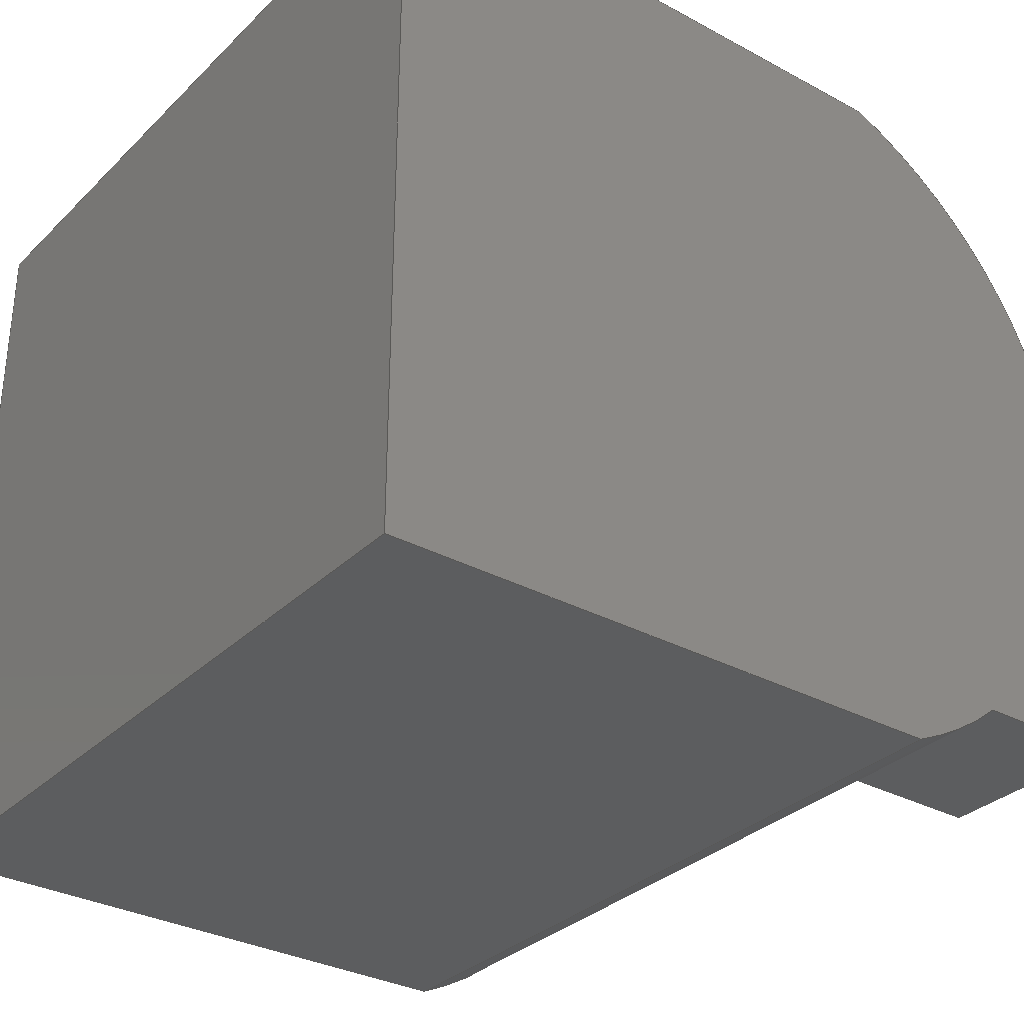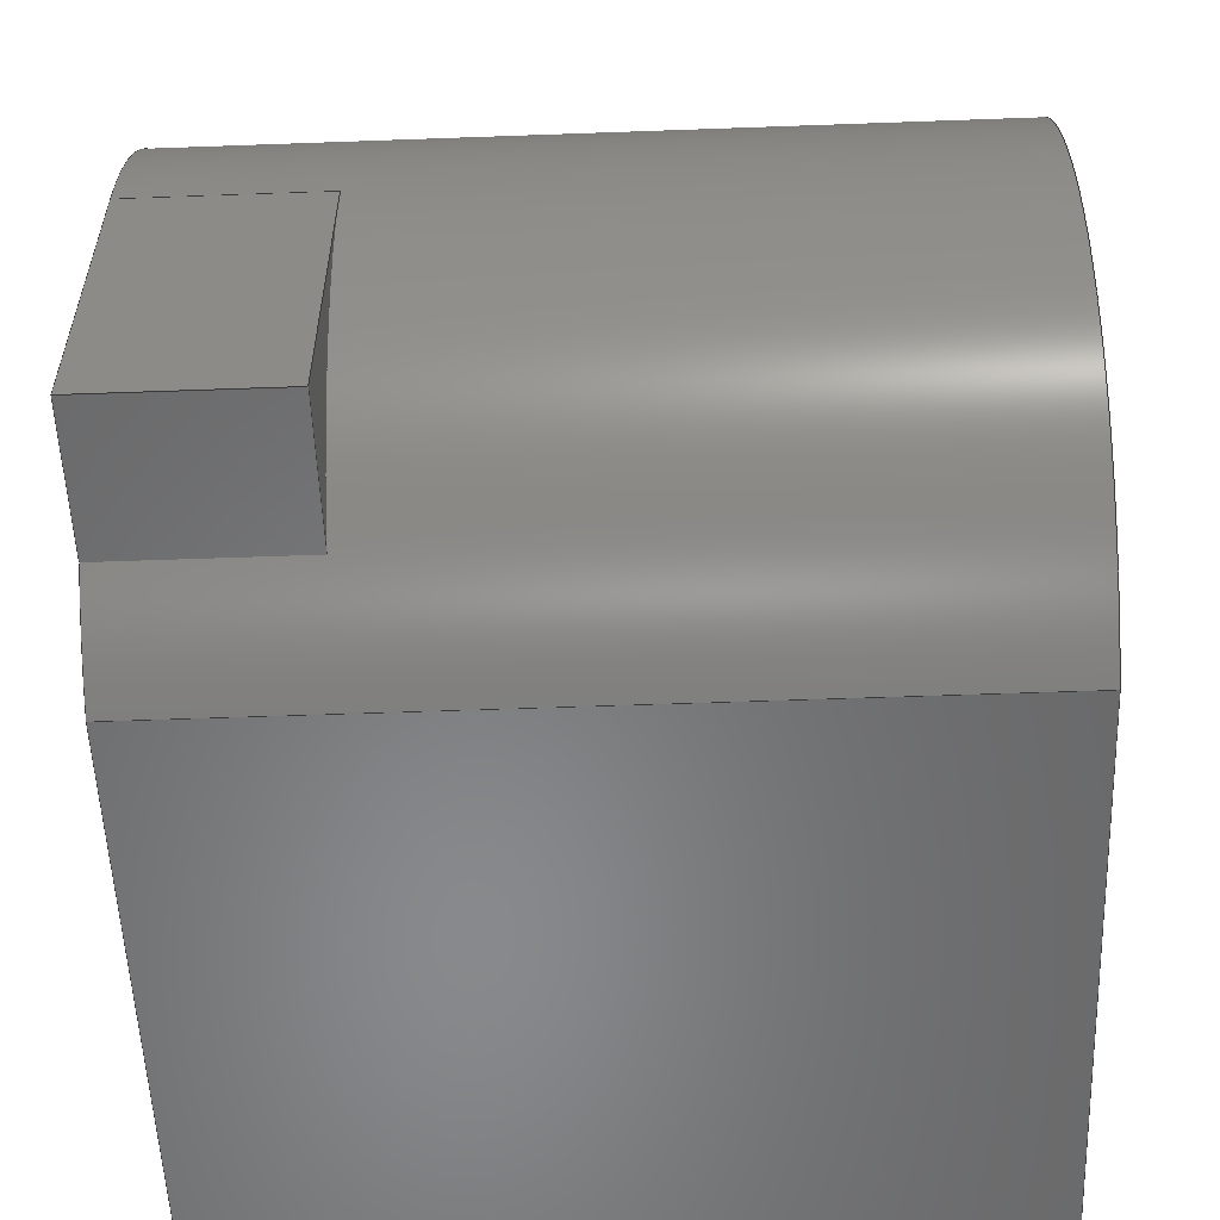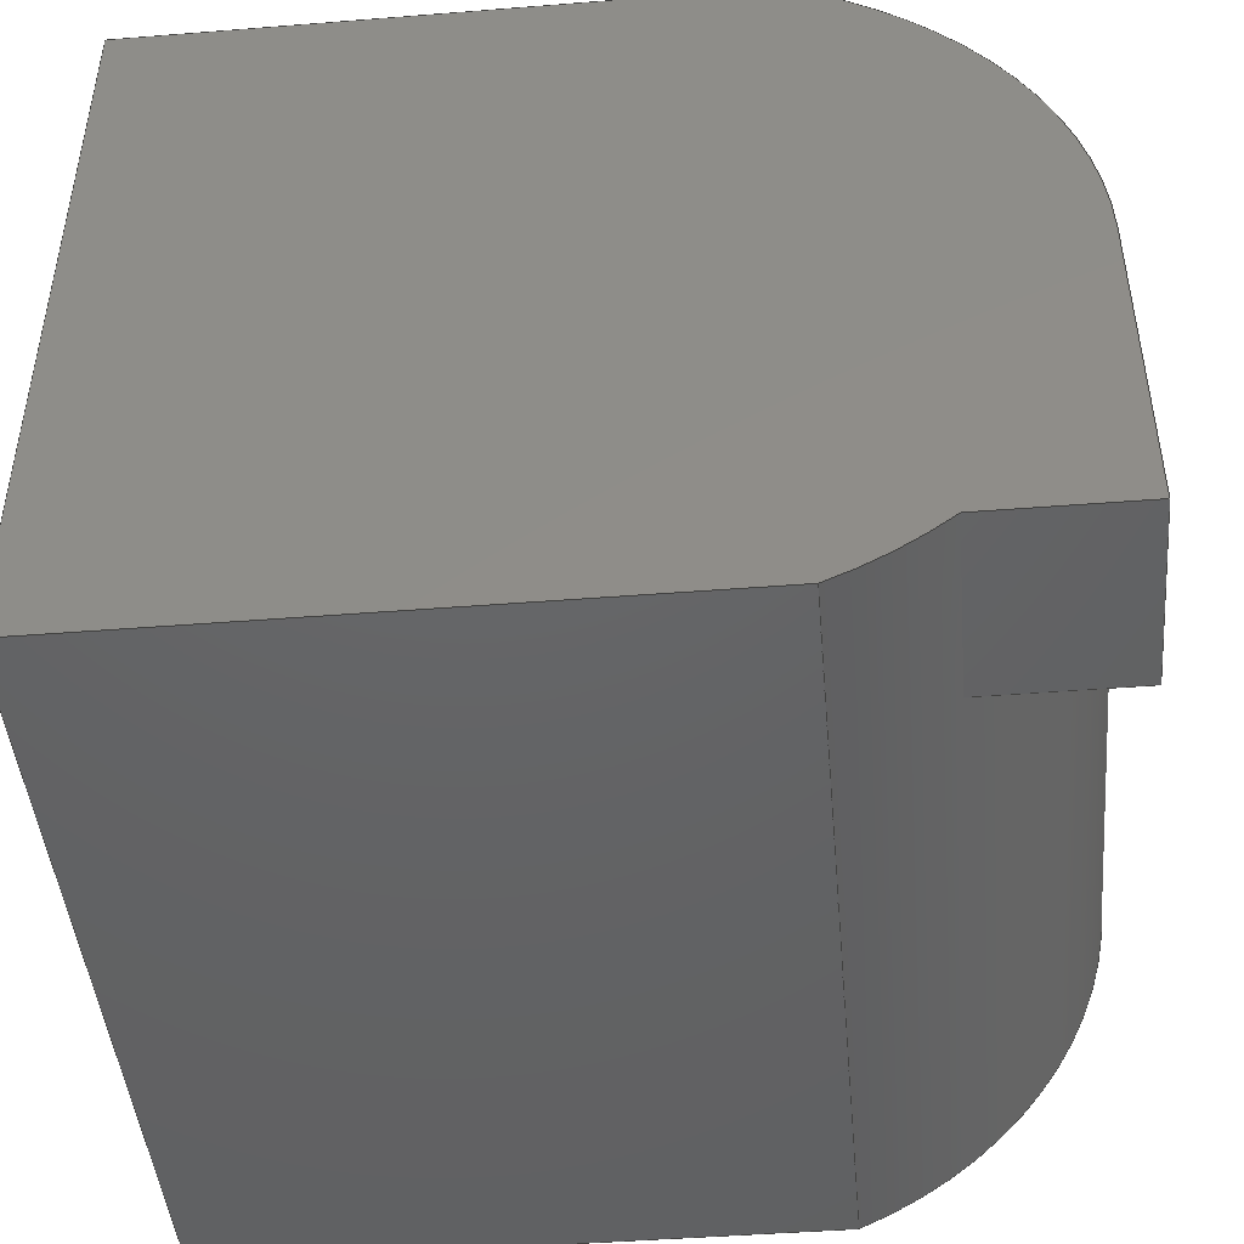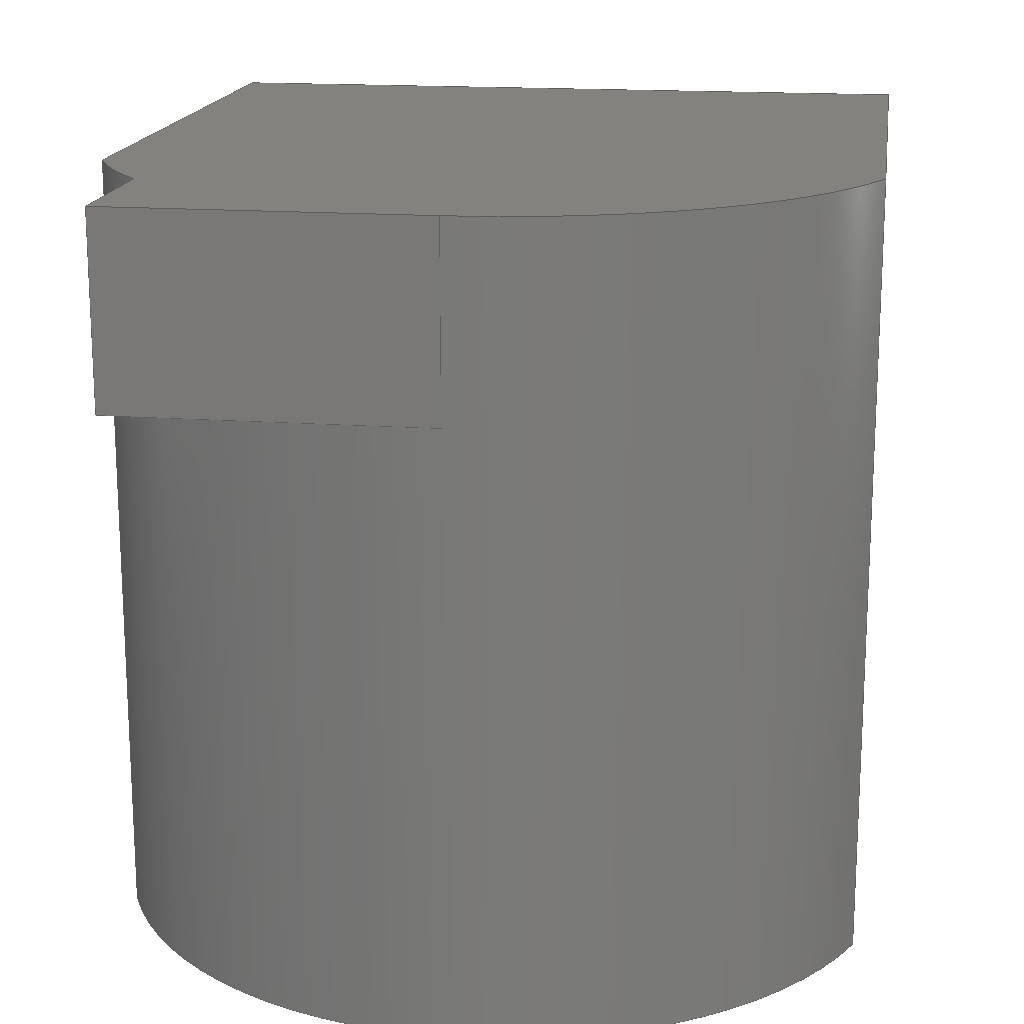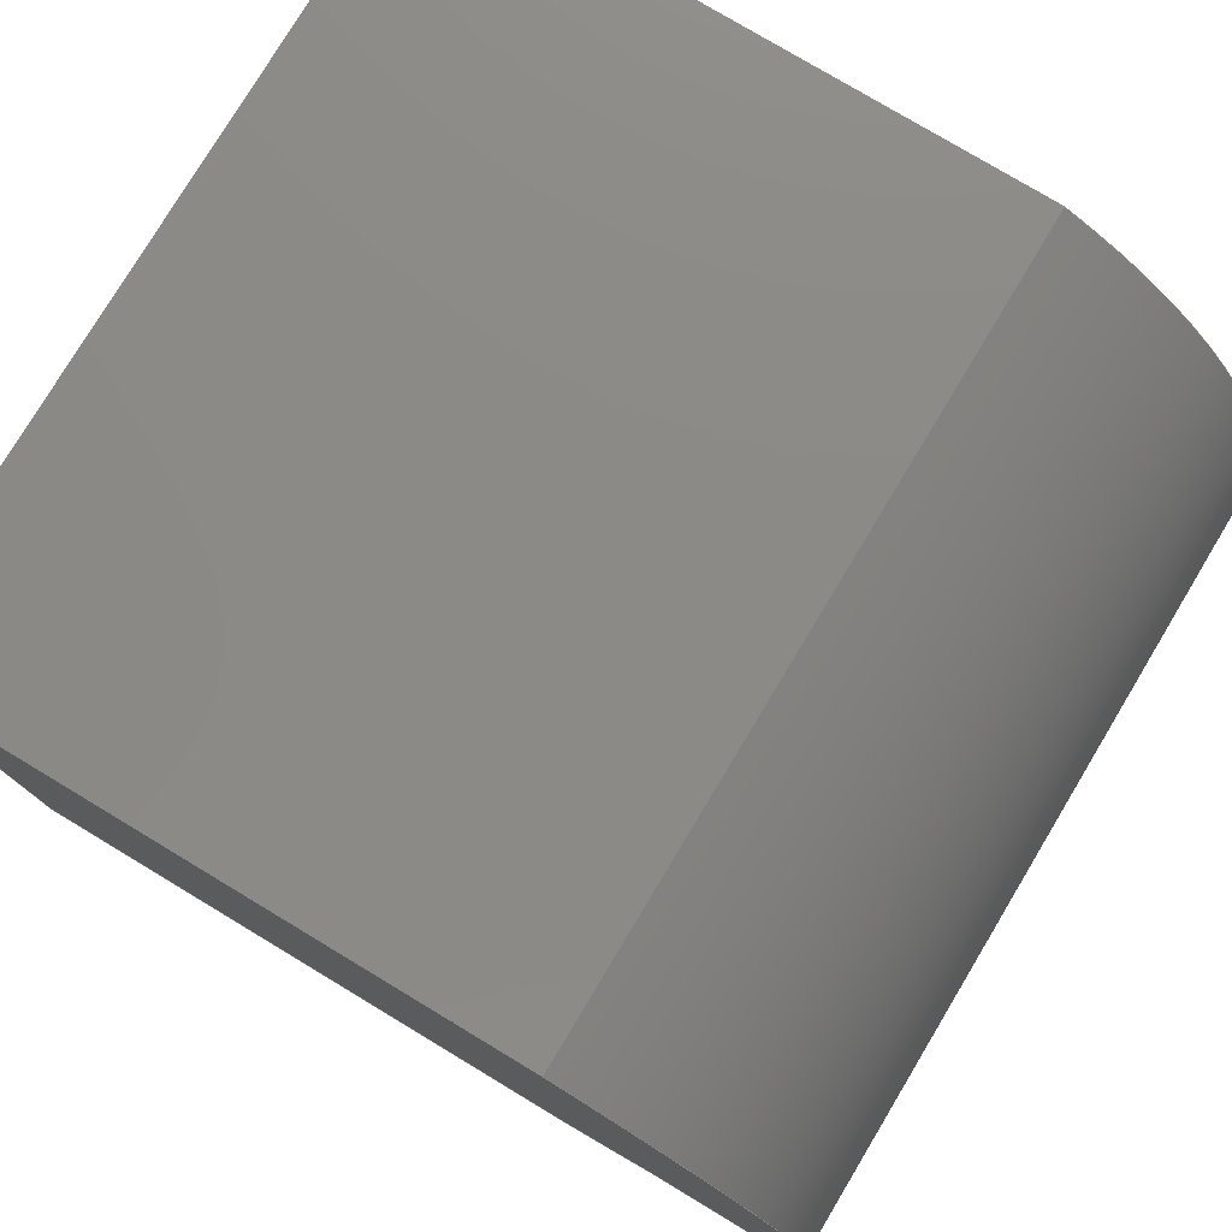
<metadata>
{"format":"step","ext":"step","renderer":"f3d","projection":"perspective","resolution":1024,"background":"white","views":[{"elev":-32.1,"azim":142.9,"up":"+Z"},{"elev":-55.3,"azim":-87.8,"up":"+Z"},{"elev":-45.6,"azim":-174.8,"up":"+Z"},{"elev":16.9,"azim":-81.6,"up":"+Y"},{"elev":78.1,"azim":-149.0,"up":"+Z"}]}
</metadata>
<code>
ISO-10303-21;
DATA;
#1=MECHANICAL_DESIGN_GEOMETRIC_PRESENTATION_REPRESENTATION('',(#4),#277);
#2=SHAPE_REPRESENTATION_RELATIONSHIP('SRR','None',#284,#3);
#3=ADVANCED_BREP_SHAPE_REPRESENTATION('',(#5),#276);
#4=STYLED_ITEM('',(#293),#5);
#5=MANIFOLD_SOLID_BREP('Body1',#157);
#6=CYLINDRICAL_SURFACE('',#175,6.5);
#7=CIRCLE('',#174,6.5);
#8=CIRCLE('',#176,6.5);
#9=CIRCLE('',#177,6.5);
#10=CIRCLE('',#178,6.5);
#11=FACE_OUTER_BOUND('',#20,.T.);
#12=FACE_OUTER_BOUND('',#21,.T.);
#13=FACE_OUTER_BOUND('',#22,.T.);
#14=FACE_OUTER_BOUND('',#23,.T.);
#15=FACE_OUTER_BOUND('',#24,.T.);
#16=FACE_OUTER_BOUND('',#25,.T.);
#17=FACE_OUTER_BOUND('',#26,.T.);
#18=FACE_OUTER_BOUND('',#27,.T.);
#19=FACE_OUTER_BOUND('',#28,.T.);
#20=EDGE_LOOP('',(#98,#99,#100,#101));
#21=EDGE_LOOP('',(#102,#103,#104,#105));
#22=EDGE_LOOP('',(#106,#107,#108));
#23=EDGE_LOOP('',(#109,#110,#111,#112,#113,#114,#115,#116));
#24=EDGE_LOOP('',(#117,#118,#119,#120));
#25=EDGE_LOOP('',(#121,#122,#123,#124));
#26=EDGE_LOOP('',(#125,#126,#127,#128));
#27=EDGE_LOOP('',(#129,#130,#131,#132,#133,#134,#135));
#28=EDGE_LOOP('',(#136,#137,#138,#139));
#29=LINE('',#233,#46);
#30=LINE('',#235,#47);
#31=LINE('',#237,#48);
#32=LINE('',#238,#49);
#33=LINE('',#241,#50);
#34=LINE('',#243,#51);
#35=LINE('',#244,#52);
#36=LINE('',#251,#53);
#37=LINE('',#255,#54);
#38=LINE('',#259,#55);
#39=LINE('',#261,#56);
#40=LINE('',#262,#57);
#41=LINE('',#265,#58);
#42=LINE('',#267,#59);
#43=LINE('',#268,#60);
#44=LINE('',#270,#61);
#45=LINE('',#271,#62);
#46=VECTOR('',#188,1);
#47=VECTOR('',#189,1);
#48=VECTOR('',#190,1);
#49=VECTOR('',#191,1);
#50=VECTOR('',#194,1);
#51=VECTOR('',#195,1);
#52=VECTOR('',#196,1);
#53=VECTOR('',#205,1);
#54=VECTOR('',#208,1);
#55=VECTOR('',#213,1);
#56=VECTOR('',#214,1);
#57=VECTOR('',#215,1);
#58=VECTOR('',#218,1);
#59=VECTOR('',#219,1);
#60=VECTOR('',#220,1);
#61=VECTOR('',#223,1);
#62=VECTOR('',#224,1);
#63=VERTEX_POINT('',#231);
#64=VERTEX_POINT('',#232);
#65=VERTEX_POINT('',#234);
#66=VERTEX_POINT('',#236);
#67=VERTEX_POINT('',#240);
#68=VERTEX_POINT('',#242);
#69=VERTEX_POINT('',#248);
#70=VERTEX_POINT('',#250);
#71=VERTEX_POINT('',#252);
#72=VERTEX_POINT('',#254);
#73=VERTEX_POINT('',#258);
#74=VERTEX_POINT('',#260);
#75=VERTEX_POINT('',#264);
#76=VERTEX_POINT('',#266);
#77=EDGE_CURVE('',#63,#64,#29,.T.);
#78=EDGE_CURVE('',#65,#63,#30,.T.);
#79=EDGE_CURVE('',#66,#65,#31,.T.);
#80=EDGE_CURVE('',#66,#64,#32,.T.);
#81=EDGE_CURVE('',#67,#66,#33,.T.);
#82=EDGE_CURVE('',#68,#65,#34,.T.);
#83=EDGE_CURVE('',#67,#68,#35,.T.);
#84=EDGE_CURVE('',#68,#63,#7,.T.);
#85=EDGE_CURVE('',#69,#64,#8,.T.);
#86=EDGE_CURVE('',#69,#70,#36,.T.);
#87=EDGE_CURVE('',#71,#70,#9,.T.);
#88=EDGE_CURVE('',#72,#71,#37,.T.);
#89=EDGE_CURVE('',#67,#72,#10,.T.);
#90=EDGE_CURVE('',#73,#72,#38,.T.);
#91=EDGE_CURVE('',#74,#71,#39,.T.);
#92=EDGE_CURVE('',#73,#74,#40,.T.);
#93=EDGE_CURVE('',#75,#73,#41,.T.);
#94=EDGE_CURVE('',#76,#74,#42,.T.);
#95=EDGE_CURVE('',#75,#76,#43,.T.);
#96=EDGE_CURVE('',#75,#69,#44,.T.);
#97=EDGE_CURVE('',#70,#76,#45,.T.);
#98=ORIENTED_EDGE('',*,*,#77,.F.);
#99=ORIENTED_EDGE('',*,*,#78,.F.);
#100=ORIENTED_EDGE('',*,*,#79,.F.);
#101=ORIENTED_EDGE('',*,*,#80,.T.);
#102=ORIENTED_EDGE('',*,*,#81,.T.);
#103=ORIENTED_EDGE('',*,*,#79,.T.);
#104=ORIENTED_EDGE('',*,*,#82,.F.);
#105=ORIENTED_EDGE('',*,*,#83,.F.);
#106=ORIENTED_EDGE('',*,*,#84,.F.);
#107=ORIENTED_EDGE('',*,*,#82,.T.);
#108=ORIENTED_EDGE('',*,*,#78,.T.);
#109=ORIENTED_EDGE('',*,*,#83,.T.);
#110=ORIENTED_EDGE('',*,*,#84,.T.);
#111=ORIENTED_EDGE('',*,*,#77,.T.);
#112=ORIENTED_EDGE('',*,*,#85,.F.);
#113=ORIENTED_EDGE('',*,*,#86,.T.);
#114=ORIENTED_EDGE('',*,*,#87,.F.);
#115=ORIENTED_EDGE('',*,*,#88,.F.);
#116=ORIENTED_EDGE('',*,*,#89,.F.);
#117=ORIENTED_EDGE('',*,*,#90,.T.);
#118=ORIENTED_EDGE('',*,*,#88,.T.);
#119=ORIENTED_EDGE('',*,*,#91,.F.);
#120=ORIENTED_EDGE('',*,*,#92,.F.);
#121=ORIENTED_EDGE('',*,*,#93,.T.);
#122=ORIENTED_EDGE('',*,*,#92,.T.);
#123=ORIENTED_EDGE('',*,*,#94,.F.);
#124=ORIENTED_EDGE('',*,*,#95,.F.);
#125=ORIENTED_EDGE('',*,*,#96,.F.);
#126=ORIENTED_EDGE('',*,*,#95,.T.);
#127=ORIENTED_EDGE('',*,*,#97,.F.);
#128=ORIENTED_EDGE('',*,*,#86,.F.);
#129=ORIENTED_EDGE('',*,*,#89,.T.);
#130=ORIENTED_EDGE('',*,*,#90,.F.);
#131=ORIENTED_EDGE('',*,*,#93,.F.);
#132=ORIENTED_EDGE('',*,*,#96,.T.);
#133=ORIENTED_EDGE('',*,*,#85,.T.);
#134=ORIENTED_EDGE('',*,*,#80,.F.);
#135=ORIENTED_EDGE('',*,*,#81,.F.);
#136=ORIENTED_EDGE('',*,*,#87,.T.);
#137=ORIENTED_EDGE('',*,*,#97,.T.);
#138=ORIENTED_EDGE('',*,*,#94,.T.);
#139=ORIENTED_EDGE('',*,*,#91,.T.);
#140=PLANE('',#171);
#141=PLANE('',#172);
#142=PLANE('',#173);
#143=PLANE('',#179);
#144=PLANE('',#180);
#145=PLANE('',#181);
#146=PLANE('',#182);
#147=PLANE('',#183);
#148=ADVANCED_FACE('',(#11),#140,.T.);
#149=ADVANCED_FACE('',(#12),#141,.T.);
#150=ADVANCED_FACE('',(#13),#142,.T.);
#151=ADVANCED_FACE('',(#14),#6,.T.);
#152=ADVANCED_FACE('',(#15),#143,.T.);
#153=ADVANCED_FACE('',(#16),#144,.T.);
#154=ADVANCED_FACE('',(#17),#145,.T.);
#155=ADVANCED_FACE('',(#18),#146,.T.);
#156=ADVANCED_FACE('',(#19),#147,.F.);
#157=CLOSED_SHELL('',(#148,#149,#150,#151,#152,#153,#154,#155,#156));
#158=DERIVED_UNIT_ELEMENT(#160,1);
#159=DERIVED_UNIT_ELEMENT(#279,3);
#160=(
MASS_UNIT()
NAMED_UNIT(*)
SI_UNIT(.KILO.,.GRAM.)
);
#161=DERIVED_UNIT((#158,#159));
#162=MEASURE_REPRESENTATION_ITEM('density measure',
POSITIVE_RATIO_MEASURE(7850),#161);
#163=PROPERTY_DEFINITION_REPRESENTATION(#168,#165);
#164=PROPERTY_DEFINITION_REPRESENTATION(#169,#166);
#165=REPRESENTATION('material name',(#167),#276);
#166=REPRESENTATION('density',(#162),#276);
#167=DESCRIPTIVE_REPRESENTATION_ITEM('Steel','Steel');
#168=PROPERTY_DEFINITION('material property','material name',#286);
#169=PROPERTY_DEFINITION('material property','density of part',#286);
#170=AXIS2_PLACEMENT_3D('placement',#229,#184,#185);
#171=AXIS2_PLACEMENT_3D('',#230,#186,#187);
#172=AXIS2_PLACEMENT_3D('',#239,#192,#193);
#173=AXIS2_PLACEMENT_3D('',#245,#197,#198);
#174=AXIS2_PLACEMENT_3D('',#246,#199,#200);
#175=AXIS2_PLACEMENT_3D('',#247,#201,#202);
#176=AXIS2_PLACEMENT_3D('',#249,#203,#204);
#177=AXIS2_PLACEMENT_3D('',#253,#206,#207);
#178=AXIS2_PLACEMENT_3D('',#256,#209,#210);
#179=AXIS2_PLACEMENT_3D('',#257,#211,#212);
#180=AXIS2_PLACEMENT_3D('',#263,#216,#217);
#181=AXIS2_PLACEMENT_3D('',#269,#221,#222);
#182=AXIS2_PLACEMENT_3D('',#272,#225,#226);
#183=AXIS2_PLACEMENT_3D('',#273,#227,#228);
#184=DIRECTION('axis',(0,0,1));
#185=DIRECTION('refdir',(1,0,0));
#186=DIRECTION('center_axis',(0,0,-1));
#187=DIRECTION('ref_axis',(1,0,0));
#188=DIRECTION('',(0,1,0));
#189=DIRECTION('',(1,0,0));
#190=DIRECTION('',(0,-1,0));
#191=DIRECTION('',(1,0,0));
#192=DIRECTION('center_axis',(-1,0,0));
#193=DIRECTION('ref_axis',(0,0,-1));
#194=DIRECTION('',(0,0,-1));
#195=DIRECTION('',(0,0,-1));
#196=DIRECTION('',(0,-1,0));
#197=DIRECTION('center_axis',(0,-1,0));
#198=DIRECTION('ref_axis',(0,0,-1));
#199=DIRECTION('center_axis',(0,-1,0));
#200=DIRECTION('ref_axis',(-0.3846,0,-0.9231));
#201=DIRECTION('center_axis',(0,-1,0));
#202=DIRECTION('ref_axis',(-0.3846,0,-0.9231));
#203=DIRECTION('center_axis',(0,1,0));
#204=DIRECTION('ref_axis',(-0.3846,0,-0.9231));
#205=DIRECTION('',(0,-1,0));
#206=DIRECTION('center_axis',(0,-1,0));
#207=DIRECTION('ref_axis',(-0.3846,0,-0.9231));
#208=DIRECTION('',(0,-1,0));
#209=DIRECTION('center_axis',(0,1,0));
#210=DIRECTION('ref_axis',(-0.3846,0,-0.9231));
#211=DIRECTION('center_axis',(0,0,1));
#212=DIRECTION('ref_axis',(-1,0,0));
#213=DIRECTION('',(-1,0,0));
#214=DIRECTION('',(-1,0,0));
#215=DIRECTION('',(0,-1,0));
#216=DIRECTION('center_axis',(1,0,0));
#217=DIRECTION('ref_axis',(0,0,1));
#218=DIRECTION('',(0,0,1));
#219=DIRECTION('',(0,0,1));
#220=DIRECTION('',(0,-1,0));
#221=DIRECTION('center_axis',(0,0,-1));
#222=DIRECTION('ref_axis',(1,0,0));
#223=DIRECTION('',(-1,0,0));
#224=DIRECTION('',(1,0,0));
#225=DIRECTION('center_axis',(0,1,0));
#226=DIRECTION('ref_axis',(1,0,0));
#227=DIRECTION('center_axis',(0,1,0));
#228=DIRECTION('ref_axis',(1,0,0));
#229=CARTESIAN_POINT('',(0,0,0));
#230=CARTESIAN_POINT('Origin',(-6.5,0,-5));
#231=CARTESIAN_POINT('',(-4.153,-3,-5));
#232=CARTESIAN_POINT('',(-4.153,0,-5));
#233=CARTESIAN_POINT('',(-4.153,0,-5));
#234=CARTESIAN_POINT('',(-6.5,-3,-5));
#235=CARTESIAN_POINT('',(-6.5,-3,-5));
#236=CARTESIAN_POINT('',(-6.5,0,-5));
#237=CARTESIAN_POINT('',(-6.5,0,-5));
#238=CARTESIAN_POINT('',(-6.5,0,-5));
#239=CARTESIAN_POINT('Origin',(-6.5,0,0));
#240=CARTESIAN_POINT('',(-6.5,0,0));
#241=CARTESIAN_POINT('',(-6.5,0,0));
#242=CARTESIAN_POINT('',(-6.5,-3,0));
#243=CARTESIAN_POINT('',(-6.5,-3,0));
#244=CARTESIAN_POINT('',(-6.5,0,0));
#245=CARTESIAN_POINT('Origin',(-3.25,-3,-2.5));
#246=CARTESIAN_POINT('Origin',(0,-3,0));
#247=CARTESIAN_POINT('Origin',(0,0,0));
#248=CARTESIAN_POINT('',(-2.5,0,-6));
#249=CARTESIAN_POINT('Origin',(0,0,0));
#250=CARTESIAN_POINT('',(-2.5,-12.5,-6));
#251=CARTESIAN_POINT('',(-2.5,0,-6));
#252=CARTESIAN_POINT('',(-2.5,-12.5,6));
#253=CARTESIAN_POINT('Origin',(0,-12.5,0));
#254=CARTESIAN_POINT('',(-2.5,0,6));
#255=CARTESIAN_POINT('',(-2.5,0,6));
#256=CARTESIAN_POINT('Origin',(0,0,0));
#257=CARTESIAN_POINT('Origin',(7,0,6));
#258=CARTESIAN_POINT('',(7,0,6));
#259=CARTESIAN_POINT('',(7,0,6));
#260=CARTESIAN_POINT('',(7,-12.5,6));
#261=CARTESIAN_POINT('',(7,-12.5,6));
#262=CARTESIAN_POINT('',(7,0,6));
#263=CARTESIAN_POINT('Origin',(7,0,-6));
#264=CARTESIAN_POINT('',(7,0,-6));
#265=CARTESIAN_POINT('',(7,0,-6));
#266=CARTESIAN_POINT('',(7,-12.5,-6));
#267=CARTESIAN_POINT('',(7,-12.5,-6));
#268=CARTESIAN_POINT('',(7,0,-6));
#269=CARTESIAN_POINT('Origin',(-2.5,0,-6));
#270=CARTESIAN_POINT('',(7,0,-6));
#271=CARTESIAN_POINT('',(7,-12.5,-6));
#272=CARTESIAN_POINT('Origin',(0.25,0,8.882e-16));
#273=CARTESIAN_POINT('Origin',(0.25,-12.5,8.882e-16));
#274=UNCERTAINTY_MEASURE_WITH_UNIT(LENGTH_MEASURE(0.001),#278,
'DISTANCE_ACCURACY_VALUE',
'Maximum model space distance between geometric entities at asserted c
onnectivities');
#275=UNCERTAINTY_MEASURE_WITH_UNIT(LENGTH_MEASURE(0.001),#278,
'DISTANCE_ACCURACY_VALUE',
'Maximum model space distance between geometric entities at asserted c
onnectivities');
#276=(
GEOMETRIC_REPRESENTATION_CONTEXT(3)
GLOBAL_UNCERTAINTY_ASSIGNED_CONTEXT((#274))
GLOBAL_UNIT_ASSIGNED_CONTEXT((#278,#280,#281))
REPRESENTATION_CONTEXT('','3D')
);
#277=(
GEOMETRIC_REPRESENTATION_CONTEXT(3)
GLOBAL_UNCERTAINTY_ASSIGNED_CONTEXT((#275))
GLOBAL_UNIT_ASSIGNED_CONTEXT((#278,#280,#281))
REPRESENTATION_CONTEXT('','3D')
);
#278=(
LENGTH_UNIT()
NAMED_UNIT(*)
SI_UNIT(.CENTI.,.METRE.)
);
#279=(
LENGTH_UNIT()
NAMED_UNIT(*)
SI_UNIT($,.METRE.)
);
#280=(
NAMED_UNIT(*)
PLANE_ANGLE_UNIT()
SI_UNIT($,.RADIAN.)
);
#281=(
NAMED_UNIT(*)
SI_UNIT($,.STERADIAN.)
SOLID_ANGLE_UNIT()
);
#282=SHAPE_DEFINITION_REPRESENTATION(#283,#284);
#283=PRODUCT_DEFINITION_SHAPE('',$,#286);
#284=SHAPE_REPRESENTATION('',(#170),#276);
#285=PRODUCT_DEFINITION_CONTEXT('part definition',#290,'design');
#286=PRODUCT_DEFINITION('Untitled','Untitled',#287,#285);
#287=PRODUCT_DEFINITION_FORMATION('',$,#292);
#288=PRODUCT_RELATED_PRODUCT_CATEGORY('Untitled','Untitled',(#292));
#289=APPLICATION_PROTOCOL_DEFINITION('international standard',
'automotive_design',2009,#290);
#290=APPLICATION_CONTEXT(
'Core Data for Automotive Mechanical Design Process');
#291=PRODUCT_CONTEXT('part definition',#290,'mechanical');
#292=PRODUCT('Untitled','Untitled',$,(#291));
#293=PRESENTATION_STYLE_ASSIGNMENT((#294));
#294=SURFACE_STYLE_USAGE(.BOTH.,#295);
#295=SURFACE_SIDE_STYLE('',(#296));
#296=SURFACE_STYLE_FILL_AREA(#297);
#297=FILL_AREA_STYLE('Steel - Satin',(#298));
#298=FILL_AREA_STYLE_COLOUR('Steel - Satin',#299);
#299=COLOUR_RGB('Steel - Satin',0.6275,0.6275,0.6275);
ENDSEC;
END-ISO-10303-21;

</code>
